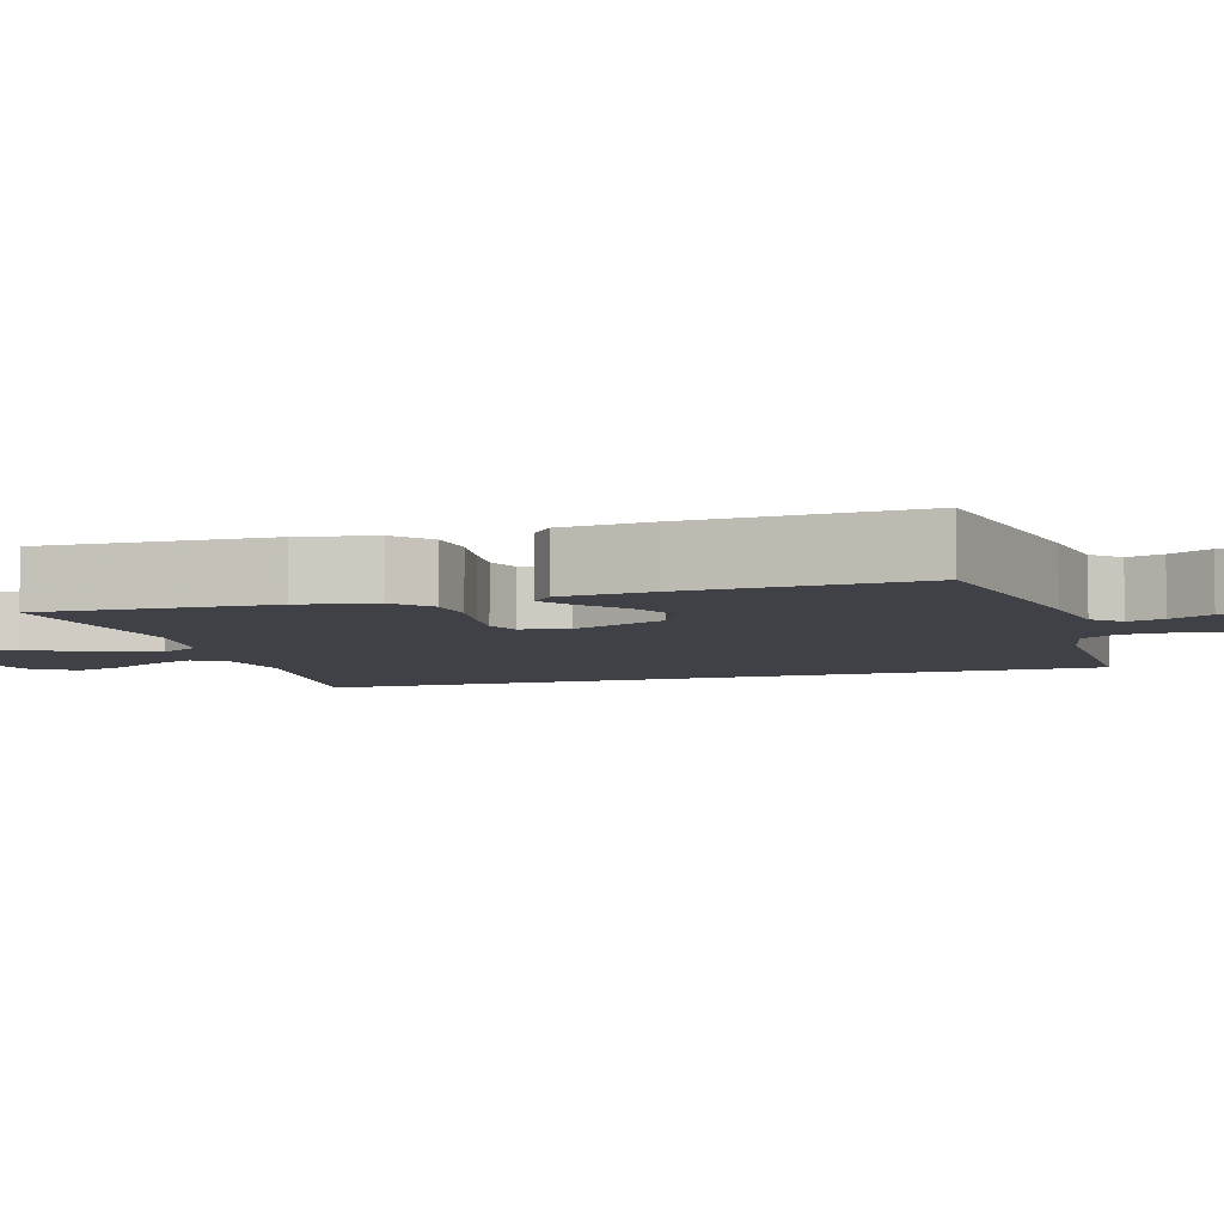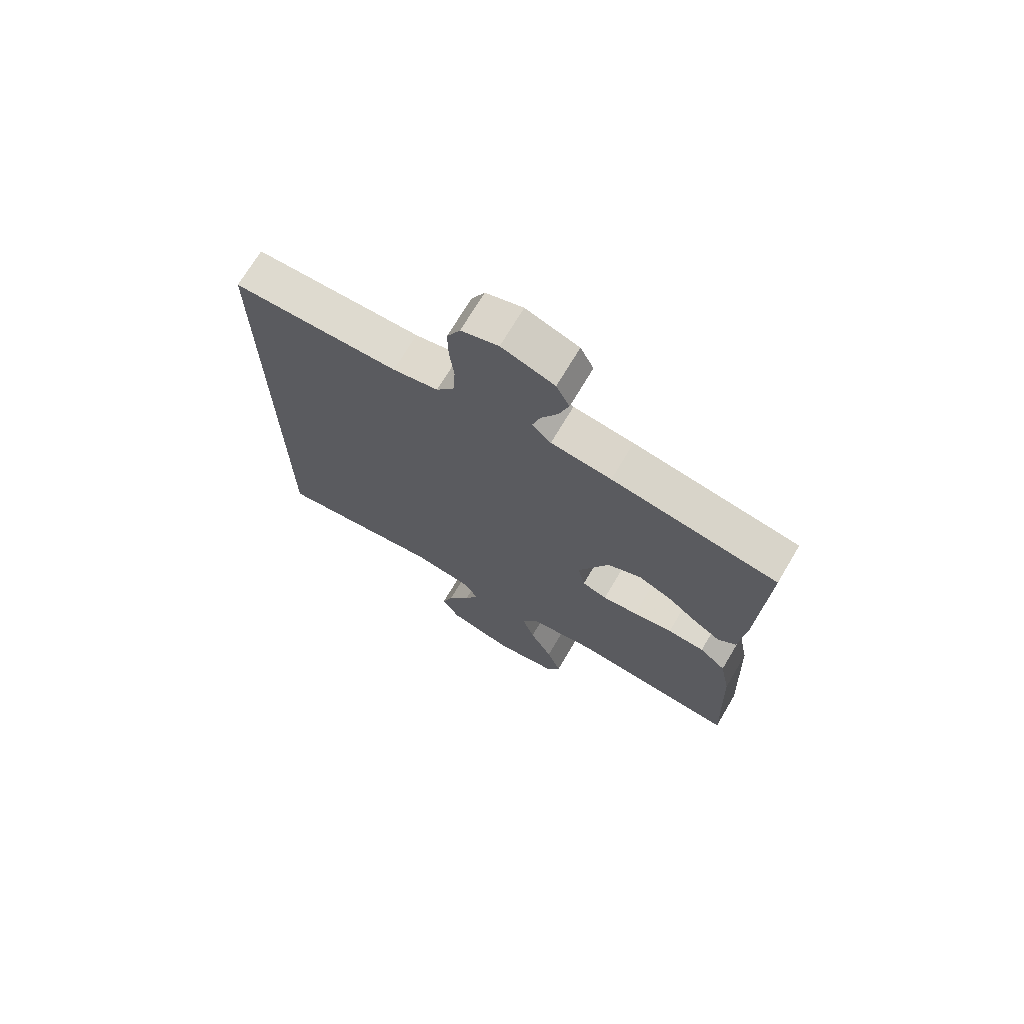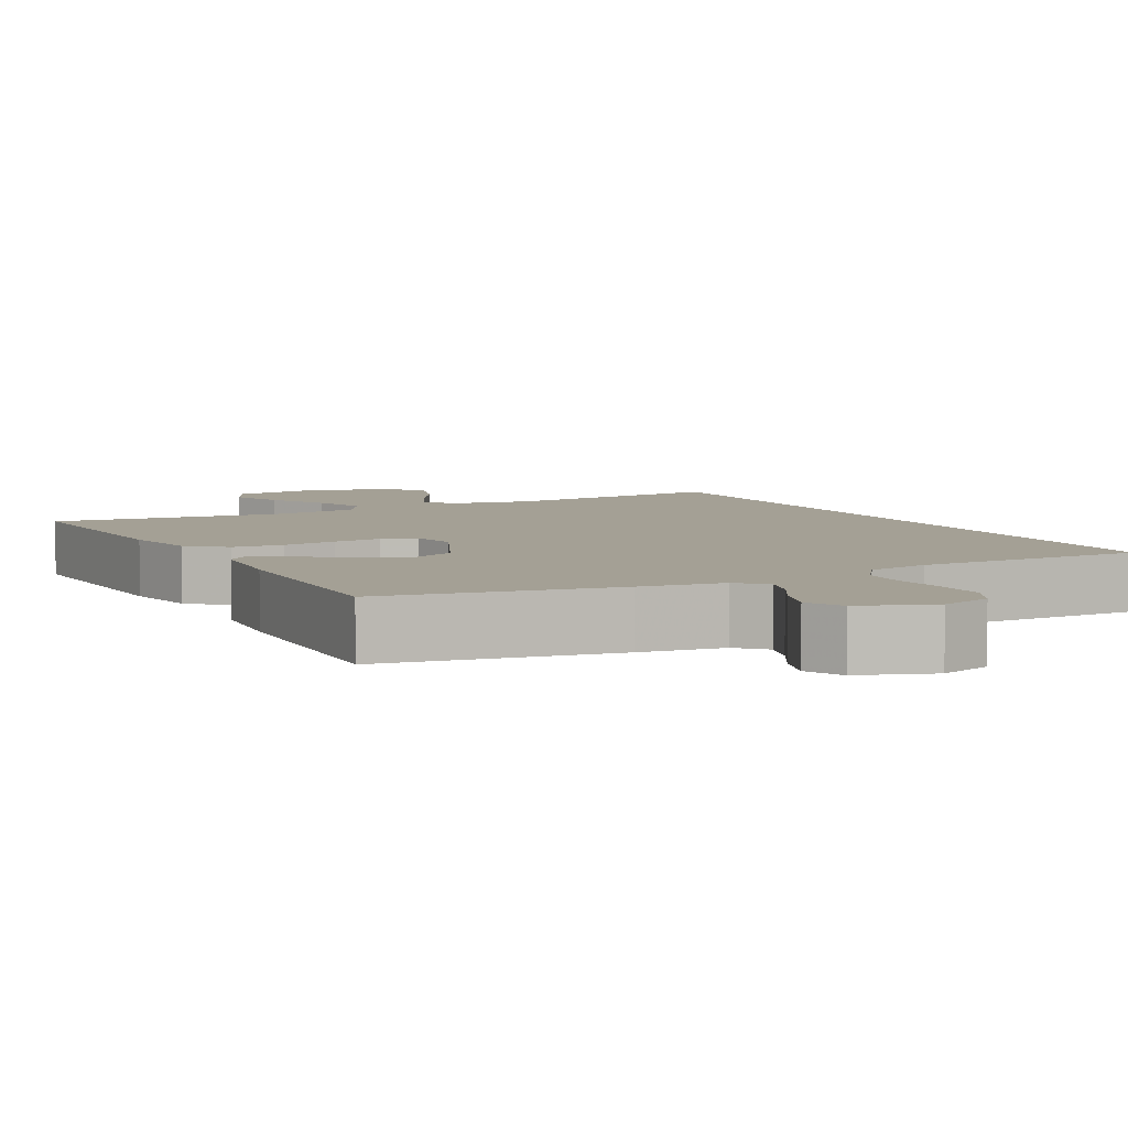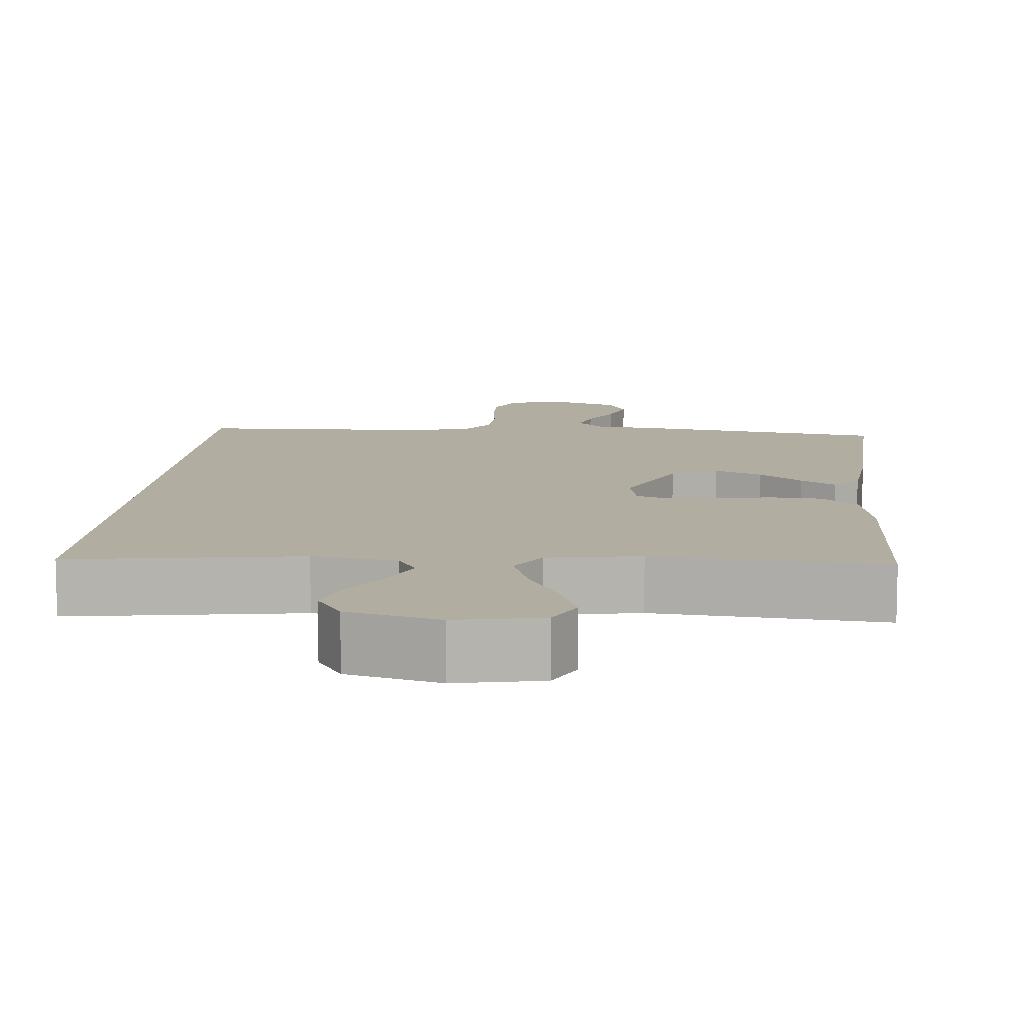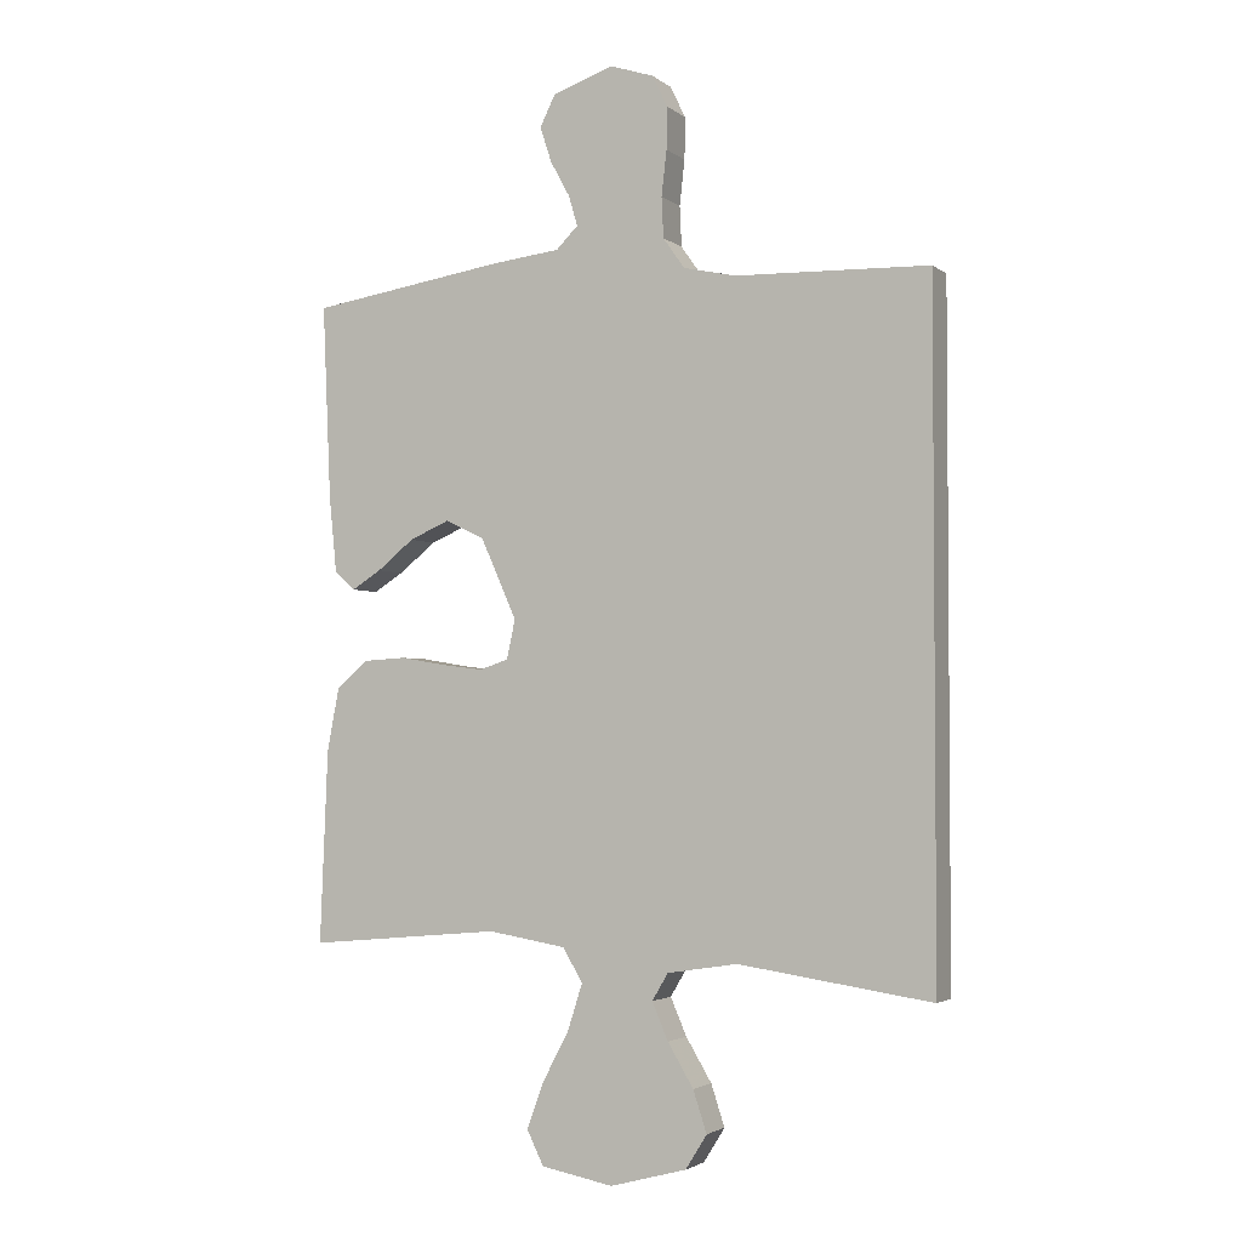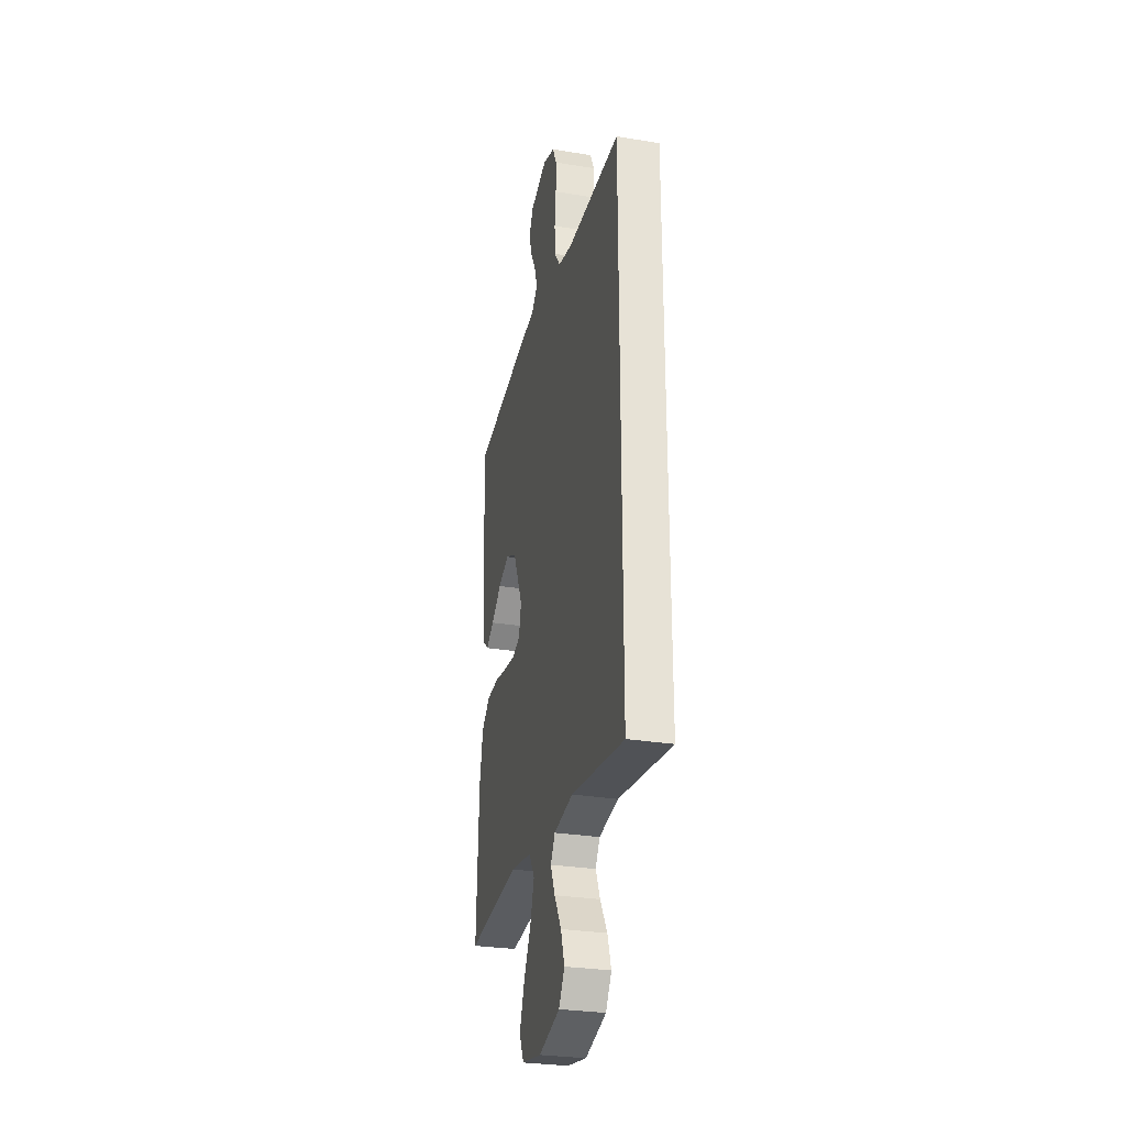
<metadata>
{"format":"obj","ext":"obj","renderer":"f3d","projection":"perspective","resolution":1024,"background":"white","views":[{"elev":-6.0,"azim":-72.5,"up":"+Y"},{"elev":71.4,"azim":-149.3,"up":"+Z"},{"elev":5.8,"azim":-27.2,"up":"+Y"},{"elev":10.4,"azim":-175.1,"up":"+Y"},{"elev":-2.8,"azim":24.1,"up":"+Z"},{"elev":-29.1,"azim":76.3,"up":"+Z"}]}
</metadata>
<code>
v 0.5 0.07 0.49
v 0.5 0.07 -0.552
v 0.2 0.07 -0.508
v 0.091 0.07 -0.525
v 0.066 0.07 -0.567
v 0.091 0.07 -0.625
v 0.131 0.07 -0.692
v 0.152 0.07 -0.756
v 0.119 0.07 -0.809
v 0 0.07 -0.841
v -0.112 0.07 -0.82
v -0.138 0.07 -0.767
v -0.112 0.07 -0.695
v -0.071 0.07 -0.617
v -0.048 0.07 -0.545
v -0.079 0.07 -0.493
v -0.2 0.07 -0.473
v -0.5 0.07 -0.5
v -0.488 0.07 -0.2
v -0.469 0.07 -0.101
v -0.421 0.07 -0.06
v -0.354 0.07 -0.056
v -0.283 0.07 -0.068
v -0.219 0.07 -0.076
v -0.174 0.07 -0.061
v -0.161 0.07 0
v -0.217 0.07 0.125
v -0.278 0.07 0.154
v -0.34 0.07 0.127
v -0.397 0.07 0.081
v -0.443 0.07 0.052
v -0.475 0.07 0.08
v -0.487 0.07 0.2
v -0.5 0.07 0.5
v -0.2 0.07 0.547
v -0.091 0.07 0.56
v -0.057 0.07 0.594
v -0.071 0.07 0.641
v -0.101 0.07 0.696
v -0.119 0.07 0.751
v -0.095 0.07 0.799
v 0 0.07 0.832
v 0.067 0.07 0.81
v 0.091 0.07 0.761
v 0.09 0.07 0.696
v 0.082 0.07 0.626
v 0.085 0.07 0.563
v 0.118 0.07 0.516
v 0.2 0.07 0.498
v 0.5 0 0.49
v 0.5 0 -0.552
v 0.2 0 -0.508
v 0.091 0 -0.525
v 0.066 0 -0.567
v 0.091 0 -0.625
v 0.131 0 -0.692
v 0.152 0 -0.756
v 0.119 0 -0.809
v 0 0 -0.841
v -0.112 0 -0.82
v -0.138 0 -0.767
v -0.112 0 -0.695
v -0.071 0 -0.617
v -0.048 0 -0.545
v -0.079 0 -0.493
v -0.2 0 -0.473
v -0.5 0 -0.5
v -0.488 0 -0.2
v -0.469 0 -0.101
v -0.421 0 -0.06
v -0.354 0 -0.056
v -0.283 0 -0.068
v -0.219 0 -0.076
v -0.174 0 -0.061
v -0.161 0 0
v -0.217 0 0.125
v -0.278 0 0.154
v -0.34 0 0.127
v -0.397 0 0.081
v -0.443 0 0.052
v -0.475 0 0.08
v -0.487 0 0.2
v -0.5 0 0.5
v -0.2 0 0.547
v -0.091 0 0.56
v -0.057 0 0.594
v -0.071 0 0.641
v -0.101 0 0.696
v -0.119 0 0.751
v -0.095 0 0.799
v 0 0 0.832
v 0.067 0 0.81
v 0.091 0 0.761
v 0.09 0 0.696
v 0.082 0 0.626
v 0.085 0 0.563
v 0.118 0 0.516
v 0.2 0 0.498
f 43 44 45 46
f 43 46 47
f 42 43 47
f 41 42 47
f 38 39 40 41
f 37 38 41 47
f 36 37 47 48
f 29 30 31 32
f 28 29 32 33
f 20 21 22 23
f 20 23 24
f 17 18 19 20
f 16 17 20 24
f 15 16 24 25
f 11 12 13 14
f 11 14 15
f 10 11 15
f 9 10 15
f 6 7 8 9
f 5 6 9 15
f 4 5 15 25
f 49 1 2 3
f 28 33 34 35
f 27 28 35 36
f 26 27 36 48
f 25 26 48 49
f 3 4 25 49
f 95 94 93 92
f 96 95 92
f 96 92 91
f 96 91 90
f 90 89 88 87
f 96 90 87 86
f 97 96 86 85
f 81 80 79 78
f 82 81 78 77
f 72 71 70 69
f 73 72 69
f 69 68 67 66
f 73 69 66 65
f 74 73 65 64
f 63 62 61 60
f 64 63 60
f 64 60 59
f 64 59 58
f 58 57 56 55
f 64 58 55 54
f 74 64 54 53
f 52 51 50 98
f 84 83 82 77
f 85 84 77 76
f 97 85 76 75
f 98 97 75 74
f 98 74 53 52
f 1 50 51 2
f 2 51 52 3
f 3 52 53 4
f 4 53 54 5
f 5 54 55 6
f 6 55 56 7
f 7 56 57 8
f 8 57 58 9
f 9 58 59 10
f 10 59 60 11
f 11 60 61 12
f 12 61 62 13
f 13 62 63 14
f 14 63 64 15
f 15 64 65 16
f 16 65 66 17
f 17 66 67 18
f 18 67 68 19
f 19 68 69 20
f 20 69 70 21
f 21 70 71 22
f 22 71 72 23
f 23 72 73 24
f 24 73 74 25
f 25 74 75 26
f 26 75 76 27
f 27 76 77 28
f 28 77 78 29
f 29 78 79 30
f 30 79 80 31
f 31 80 81 32
f 32 81 82 33
f 33 82 83 34
f 34 83 84 35
f 35 84 85 36
f 36 85 86 37
f 37 86 87 38
f 38 87 88 39
f 39 88 89 40
f 40 89 90 41
f 41 90 91 42
f 42 91 92 43
f 43 92 93 44
f 44 93 94 45
f 45 94 95 46
f 46 95 96 47
f 47 96 97 48
f 48 97 98 49
f 49 98 50 1

</code>
